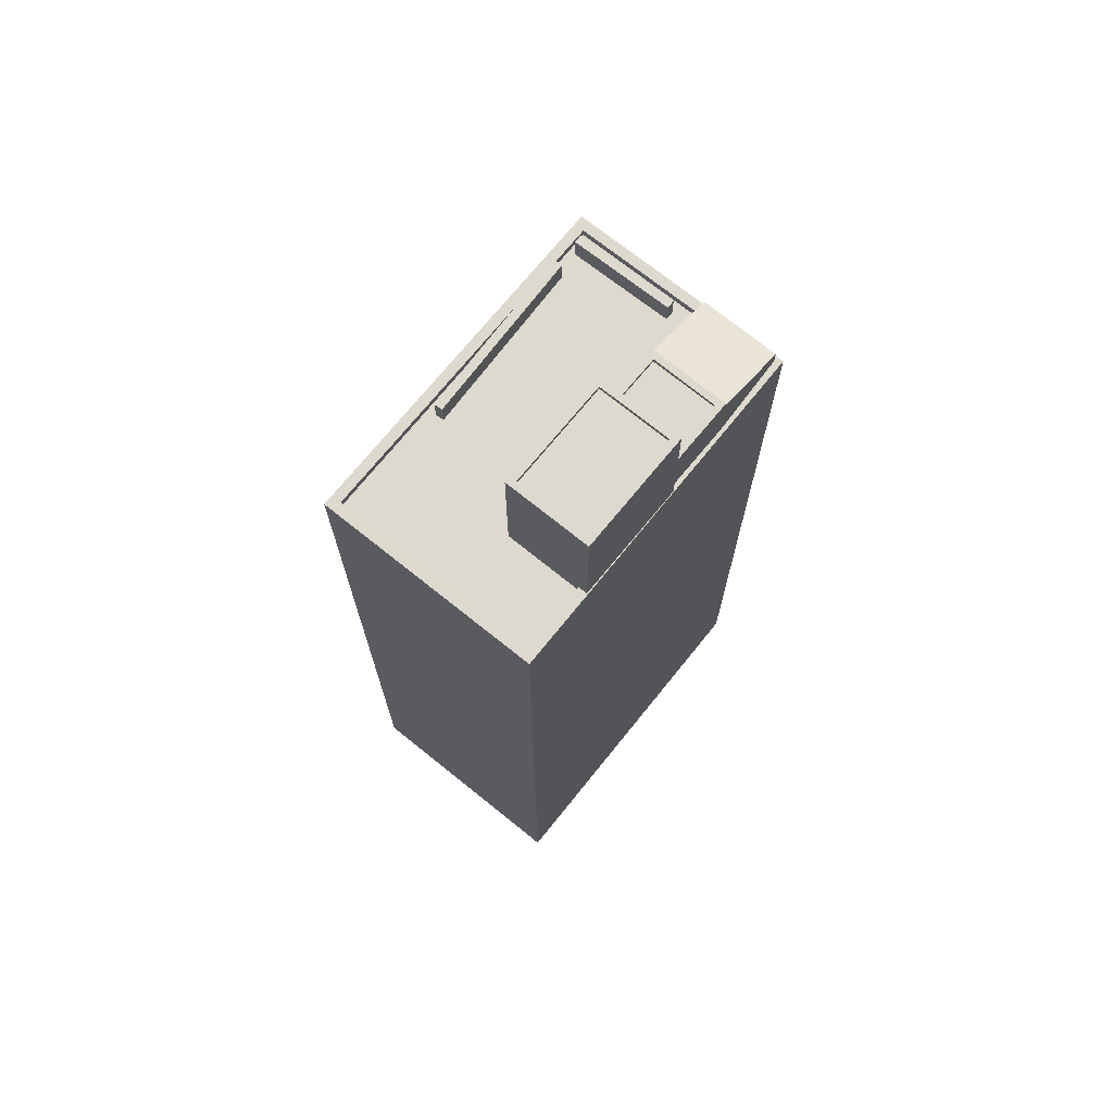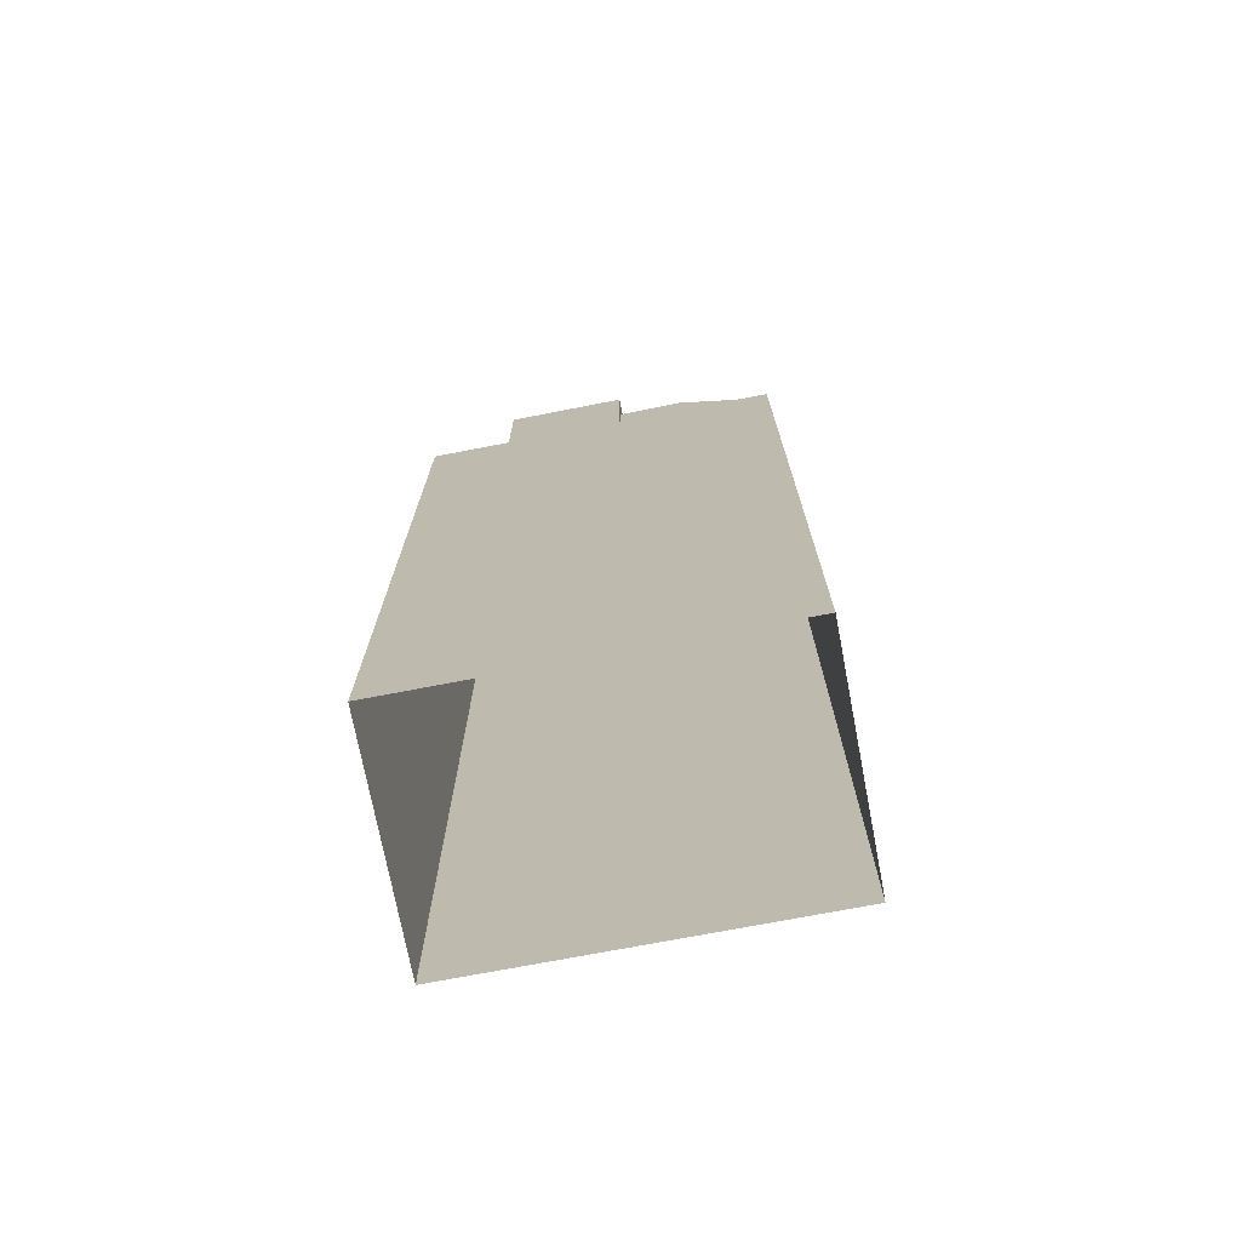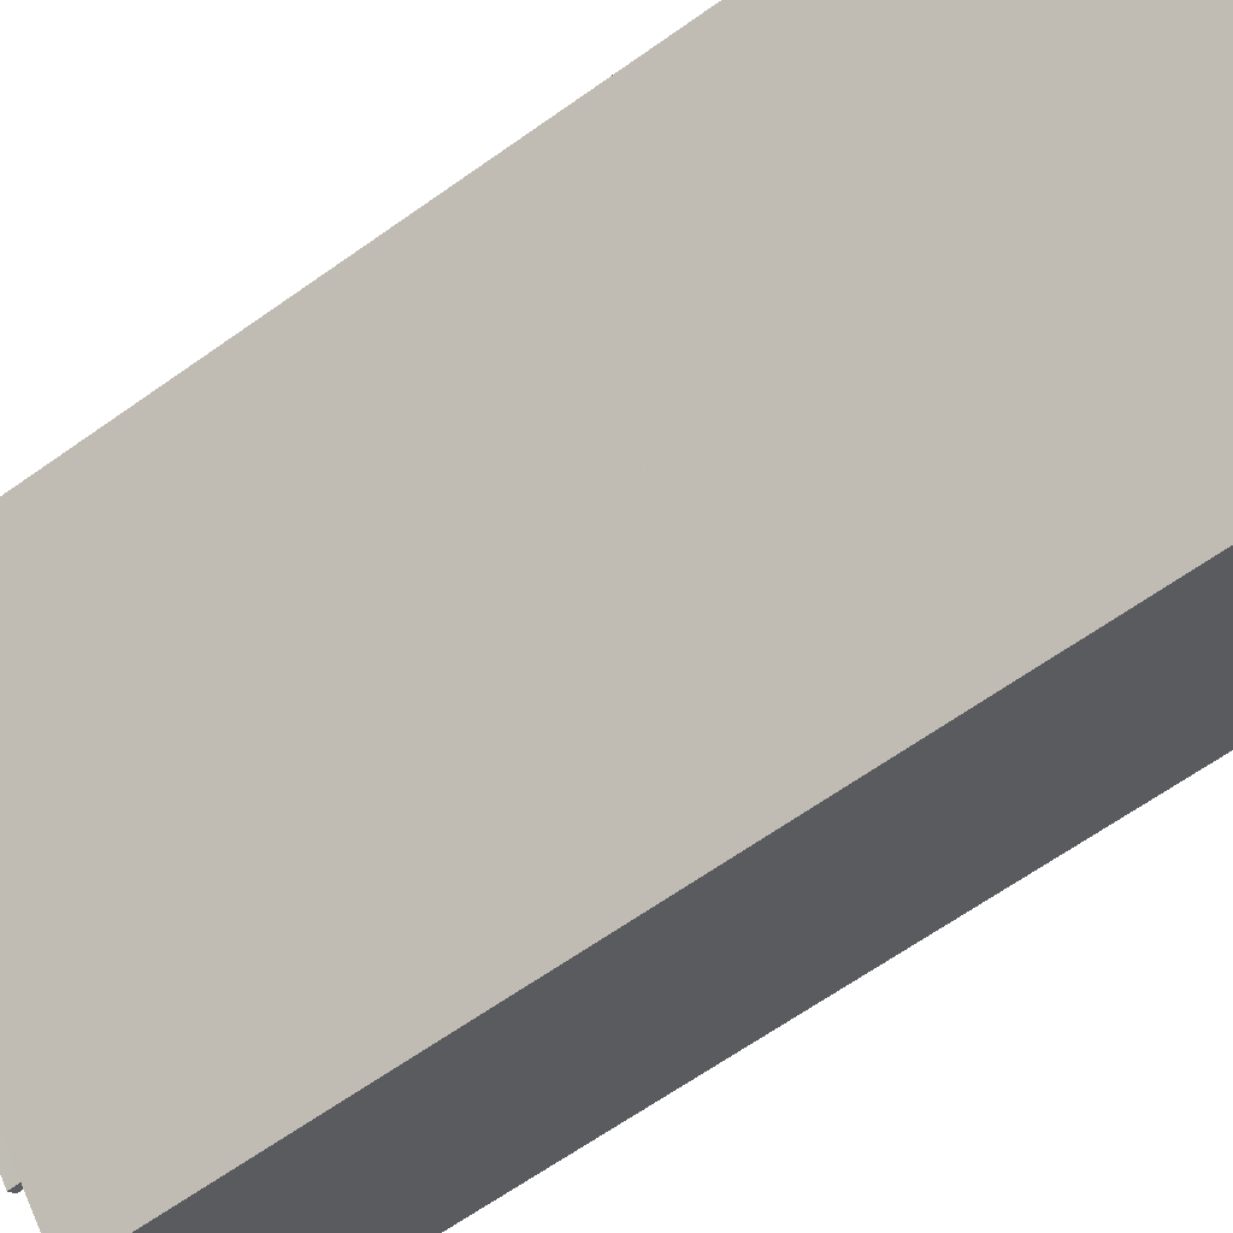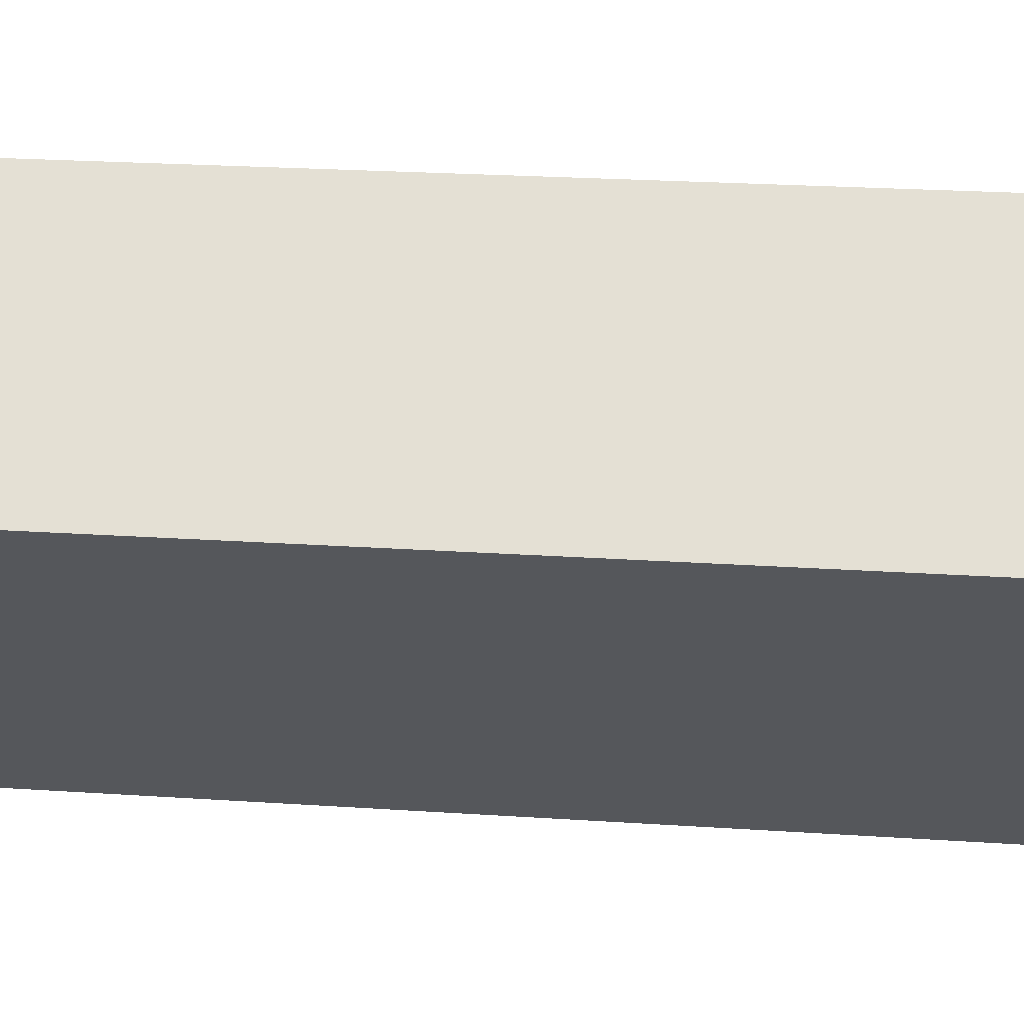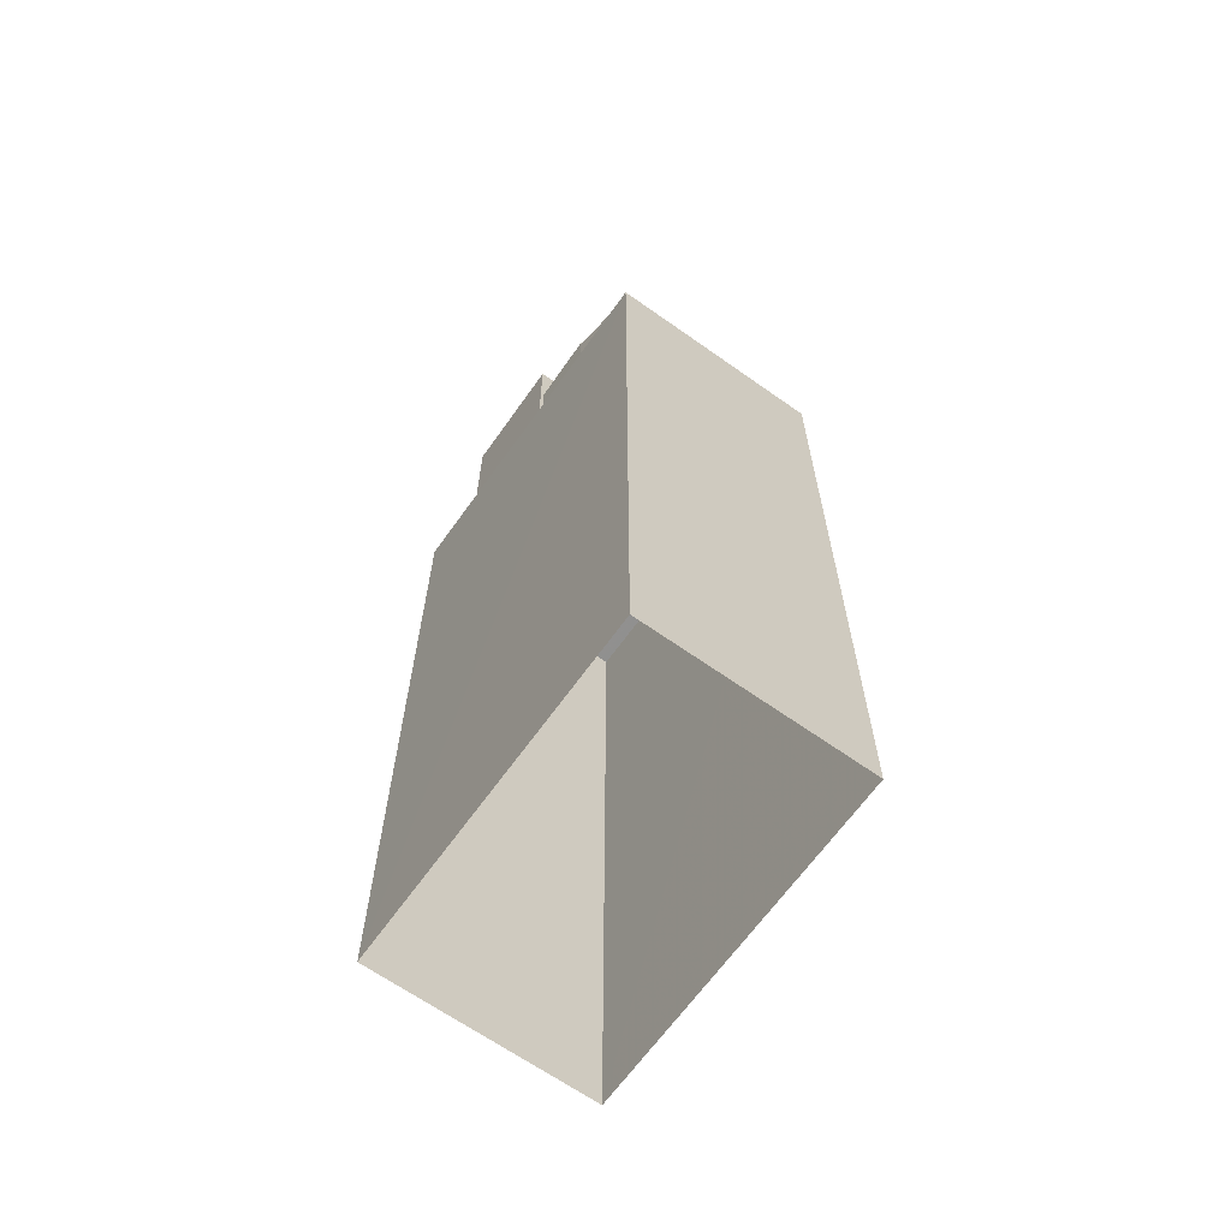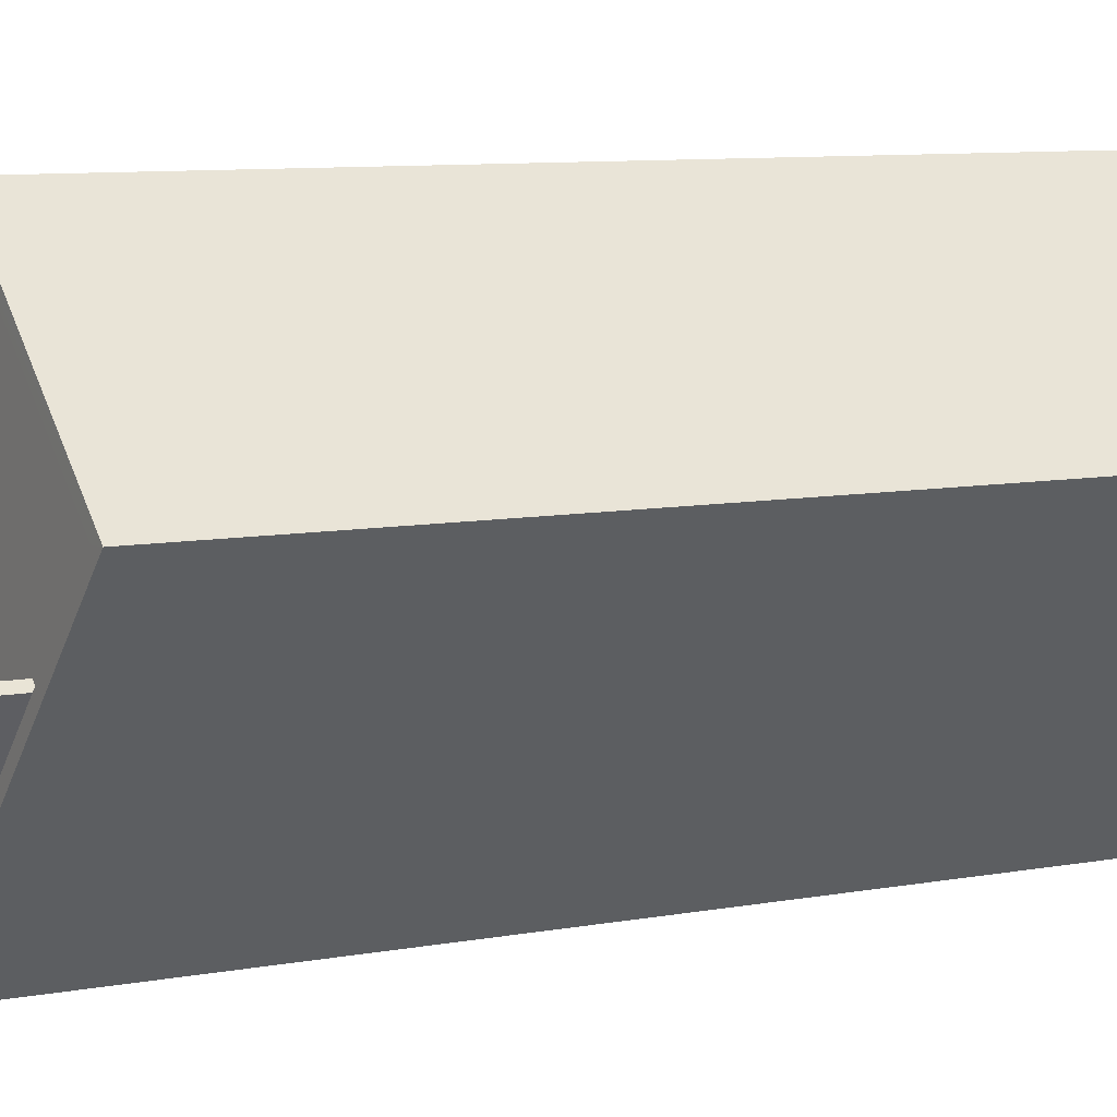
<metadata>
{"format":"obj","ext":"obj","renderer":"f3d","projection":"perspective","resolution":1024,"background":"white","views":[{"elev":71.5,"azim":175.9,"up":"+Z"},{"elev":-73.3,"azim":-122.1,"up":"+Z"},{"elev":-62.7,"azim":126.1,"up":"+Y"},{"elev":20.1,"azim":97.6,"up":"+Y"},{"elev":-65.7,"azim":-78.4,"up":"+Z"},{"elev":7.8,"azim":60.8,"up":"+Y"}]}
</metadata>
<code>
v -5492 -3.672e+04 2.105
v -5485 -3.672e+04 2.106
v -5480 -3.672e+04 2.105
v -5487 -3.673e+04 2.103
v -5483 -3.672e+04 26.57
v -5486 -3.673e+04 26.57
v -5483 -3.672e+04 26.57
v -5486 -3.673e+04 26.57
v -5485 -3.672e+04 25.87
v -5489 -3.673e+04 25.87
v -5486 -3.673e+04 25.87
v -5483 -3.672e+04 25.87
v -5487 -3.673e+04 25.87
v -5483 -3.672e+04 25.87
v -5480 -3.672e+04 25.87
v -5486 -3.673e+04 25.87
v -5487 -3.673e+04 25.87
v -5487 -3.673e+04 25.87
v -5489 -3.673e+04 25.87
v -5489 -3.673e+04 25.87
v -5487 -3.673e+04 25.87
v -5483 -3.672e+04 25.87
v -5488 -3.672e+04 25.87
v -5490 -3.673e+04 25.87
v -5485 -3.672e+04 25.87
v -5486 -3.672e+04 25.87
v -5484 -3.672e+04 25.87
v -5487 -3.672e+04 25.87
v -5487 -3.672e+04 25.87
v -5492 -3.672e+04 26.12
v -5490 -3.672e+04 26.12
v -5492 -3.672e+04 26.12
v -5489 -3.672e+04 26.12
v -5485 -3.672e+04 26.12
v -5485 -3.672e+04 26.12
v -5480 -3.672e+04 26.12
v -5480 -3.672e+04 26.12
v -5489 -3.672e+04 26.12
v -5486 -3.672e+04 26.12
v -5486 -3.672e+04 26.12
v -5487 -3.673e+04 26.12
v -5487 -3.673e+04 26.12
v -5490 -3.673e+04 26.12
v -5492 -3.672e+04 26.12
v -5490 -3.673e+04 26.12
v -5487 -3.673e+04 26.57
v -5487 -3.673e+04 26.57
v -5489 -3.673e+04 26.57
v -5489 -3.673e+04 26.57
v -5488 -3.672e+04 27.72
v -5492 -3.672e+04 26.54
v -5490 -3.673e+04 26.54
v -5490 -3.672e+04 27.72
v -5489 -3.672e+04 27.72
v -5490 -3.672e+04 27.72
v -5488 -3.672e+04 27.72
v -5487 -3.672e+04 27.72
v -5487 -3.672e+04 27.85
v -5488 -3.672e+04 27.85
v -5487 -3.672e+04 27.85
v -5488 -3.672e+04 27.85
v -5489 -3.672e+04 27.85
v -5490 -3.672e+04 27.85
v -5490 -3.672e+04 27.85
v -5489 -3.672e+04 27.85
v -5486 -3.672e+04 29.64
v -5487 -3.672e+04 29.64
v -5485 -3.672e+04 29.64
v -5488 -3.672e+04 29.64
v -5488 -3.672e+04 29.78
v -5489 -3.672e+04 29.78
v -5487 -3.672e+04 29.78
v -5485 -3.672e+04 29.78
v -5484 -3.672e+04 29.78
v -5486 -3.672e+04 29.78
v -5487 -3.672e+04 29.78
v -5486 -3.672e+04 29.78
f 1 2 3
f 4 1 3
f 5 6 7
f 5 8 6
f 9 10 11
f 9 11 12
f 10 13 11
f 14 9 12
f 15 14 12
f 15 16 17
f 18 19 20
f 18 20 17
f 21 11 13
f 21 16 11
f 17 21 18
f 15 22 16
f 15 12 22
f 17 16 21
f 23 24 10
f 25 26 27
f 24 20 19
f 28 29 23
f 27 14 25
f 10 24 19
f 27 28 9
f 9 28 10
f 9 14 27
f 28 23 10
f 30 31 32
f 32 33 34
f 34 35 36
f 37 36 35
f 31 38 33
f 39 40 35
f 33 39 34
f 32 31 33
f 34 39 35
f 41 36 37
f 36 41 42
f 32 42 43
f 30 32 44
f 43 41 45
f 32 43 44
f 42 41 43
f 46 47 48
f 49 46 48
f 50 51 52
f 50 53 51
f 54 55 56
f 57 54 56
f 58 59 60
f 60 59 61
f 62 63 64
f 65 62 64
f 64 63 61
f 59 64 61
f 66 67 68
f 66 69 67
f 70 71 72
f 73 74 75
f 71 76 72
f 77 73 75
f 76 74 73
f 72 76 73
f 70 75 71
f 70 77 75
f 22 6 16
f 22 7 6
f 6 8 11
f 16 6 11
f 8 5 12
f 11 8 12
f 12 7 22
f 12 5 7
f 15 37 14
f 14 35 25
f 14 37 35
f 41 37 15
f 17 41 15
f 45 41 20
f 45 20 24
f 41 17 20
f 40 25 35
f 40 26 25
f 3 42 4
f 3 36 42
f 1 42 32
f 1 4 42
f 2 32 34
f 2 1 32
f 36 3 2
f 34 36 2
f 21 13 47
f 13 10 48
f 13 48 47
f 21 46 18
f 21 47 46
f 46 49 19
f 18 46 19
f 49 48 10
f 19 49 10
f 24 23 45
f 43 45 52
f 45 50 52
f 45 23 50
f 51 43 52
f 51 44 43
f 53 31 51
f 51 30 44
f 51 31 30
f 63 62 53
f 53 38 31
f 53 62 38
f 64 56 55
f 64 59 56
f 54 64 55
f 54 65 64
f 57 56 59
f 58 57 59
f 23 29 50
f 50 60 61
f 50 29 60
f 50 61 63
f 53 50 63
f 27 74 76
f 28 27 76
f 73 66 68
f 73 77 66
f 72 68 67
f 72 73 68
f 72 67 69
f 70 72 69
f 70 69 66
f 77 70 66
f 71 33 62
f 71 65 76
f 76 60 28
f 38 62 33
f 28 60 29
f 54 57 58
f 58 60 76
f 65 54 58
f 71 62 65
f 76 65 58
f 39 71 75
f 39 33 71
f 27 40 74
f 74 40 75
f 27 26 40
f 75 40 39

</code>
